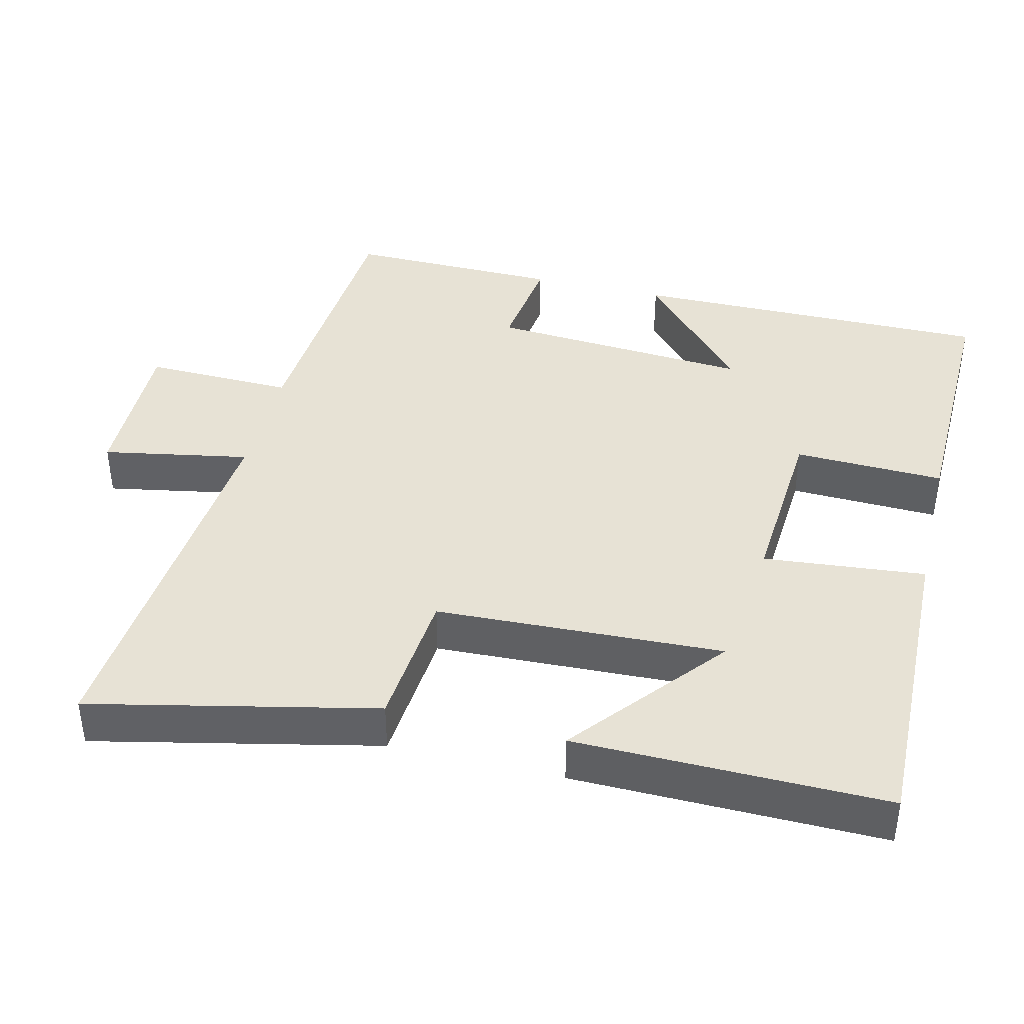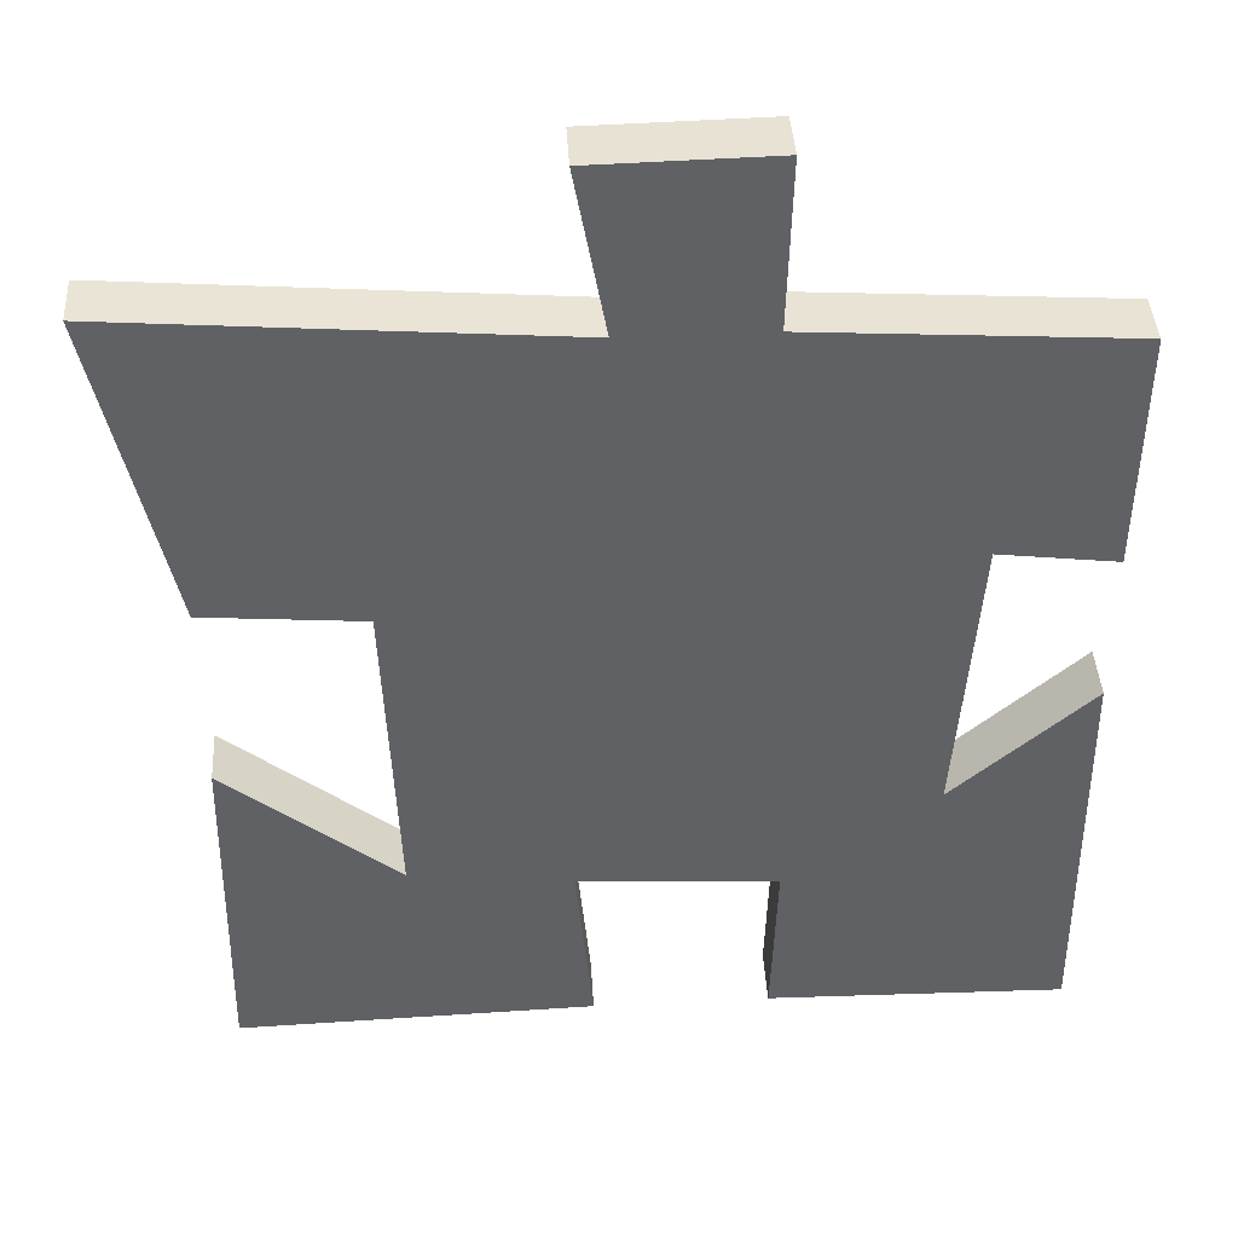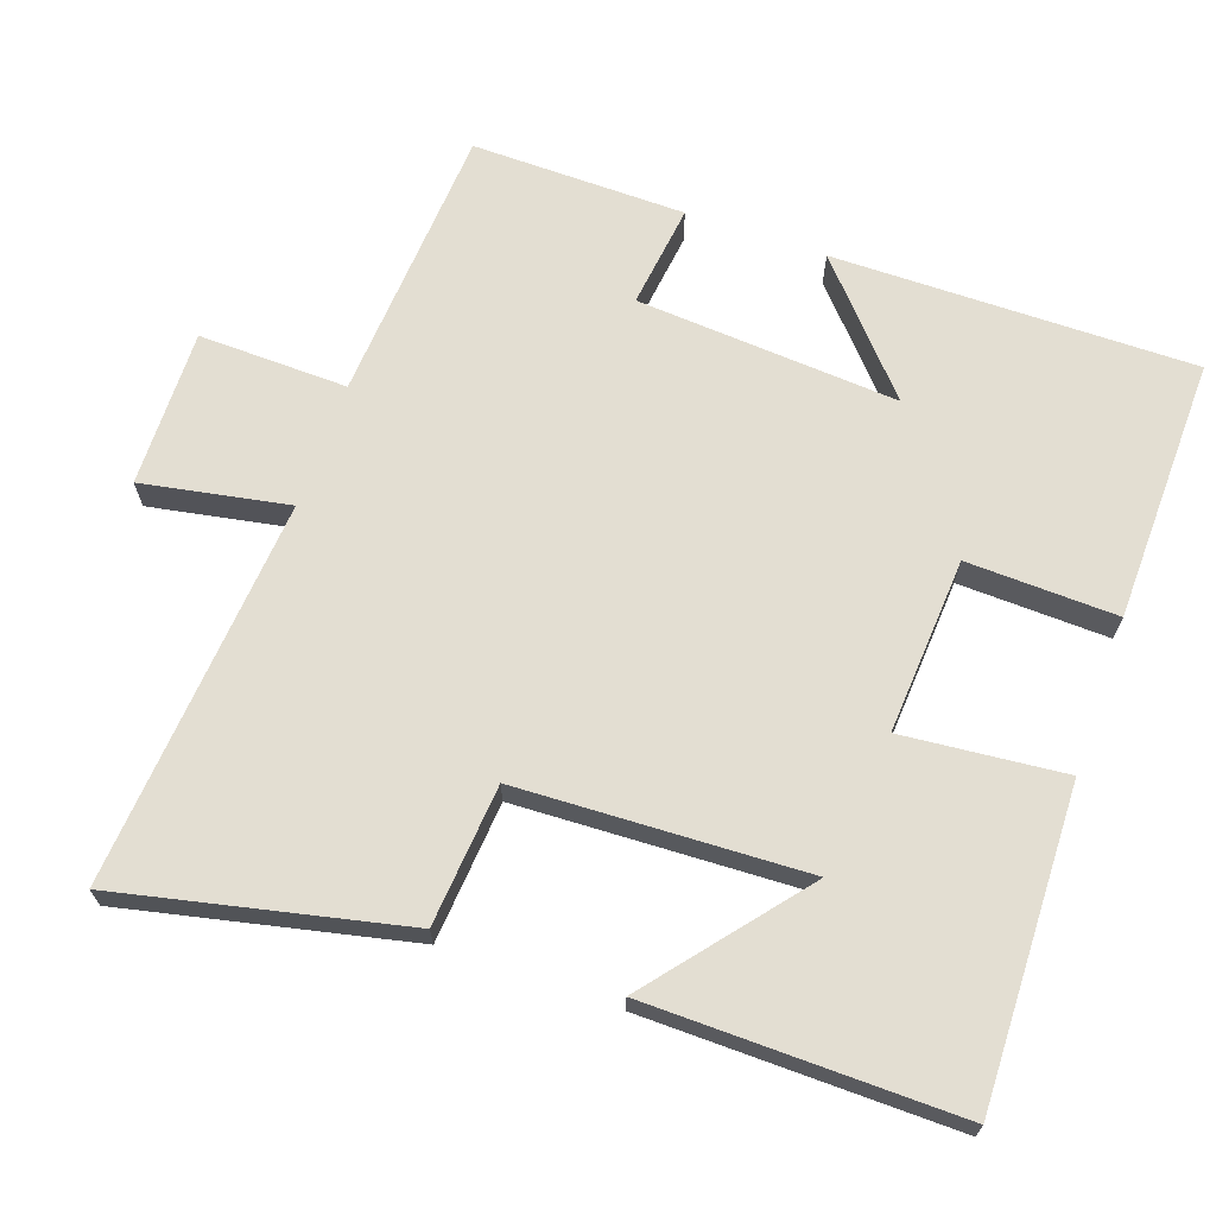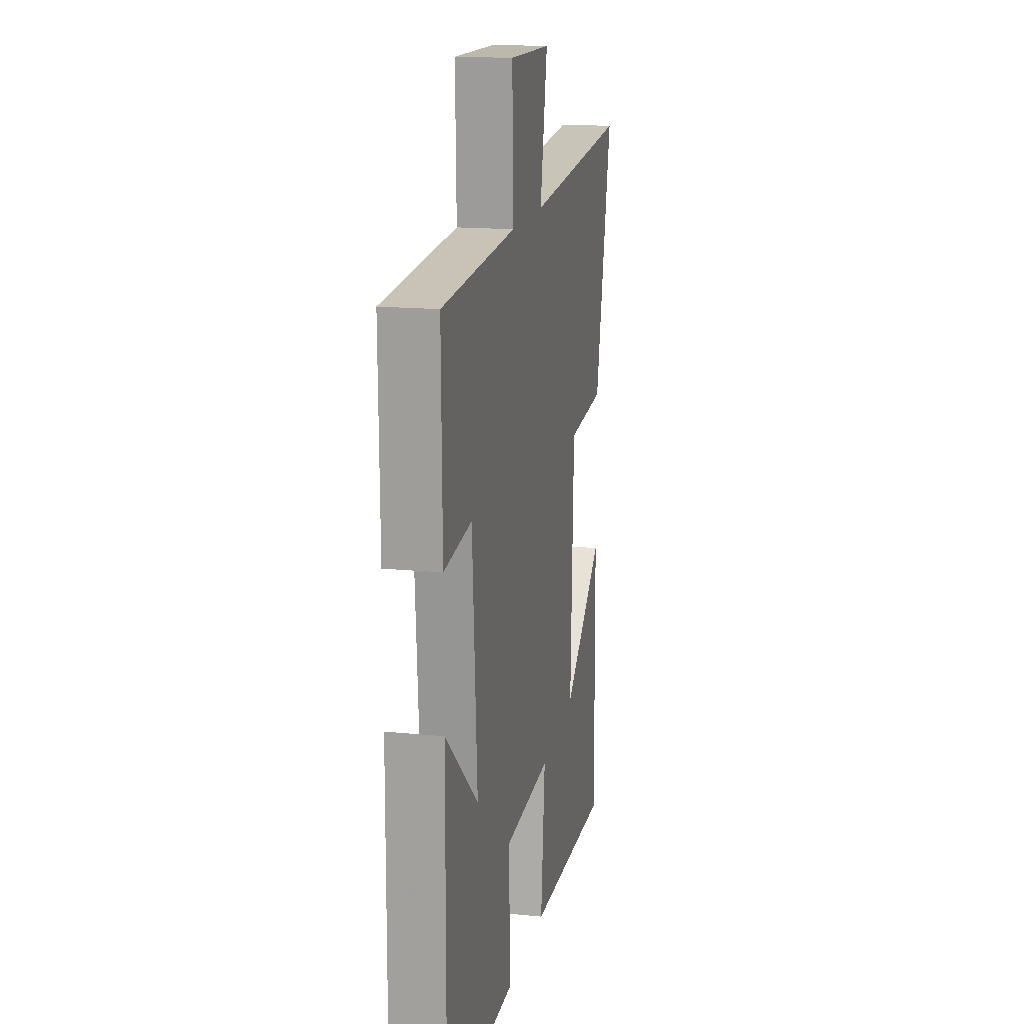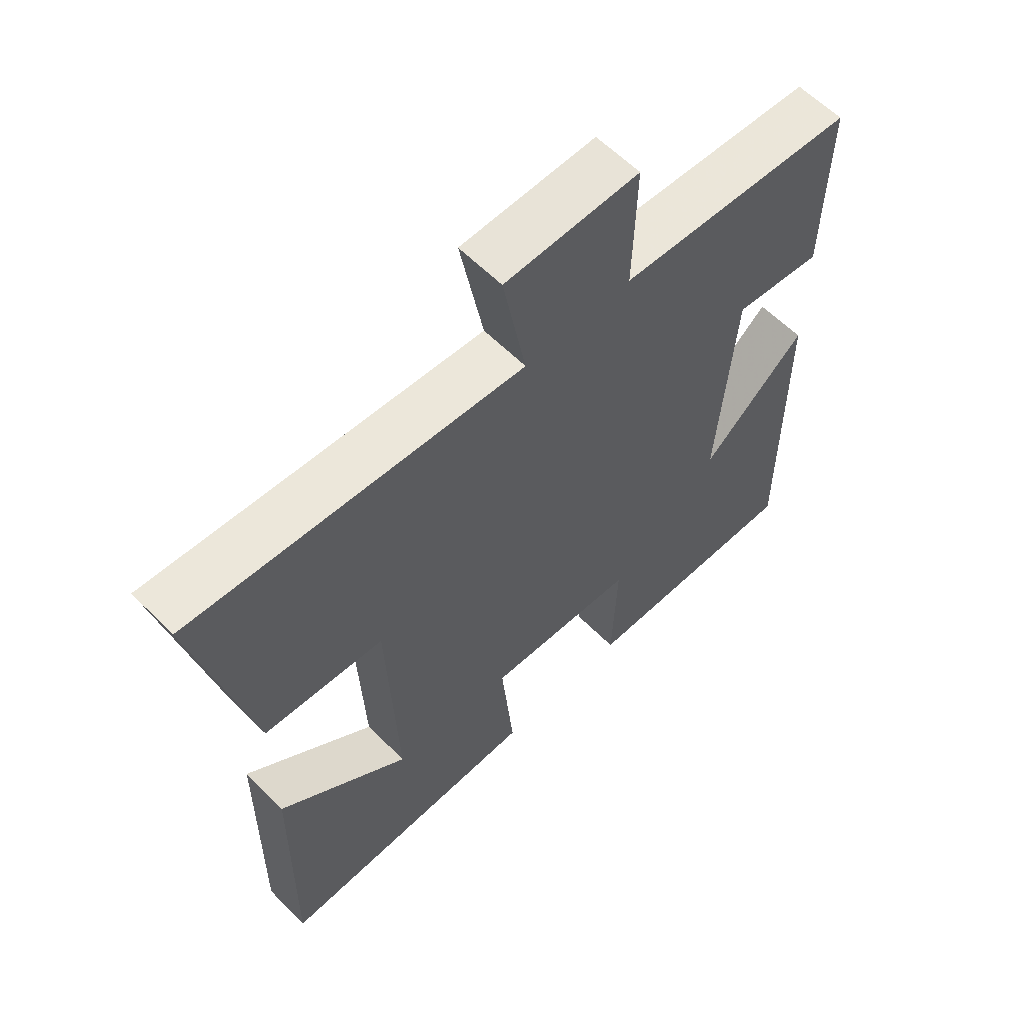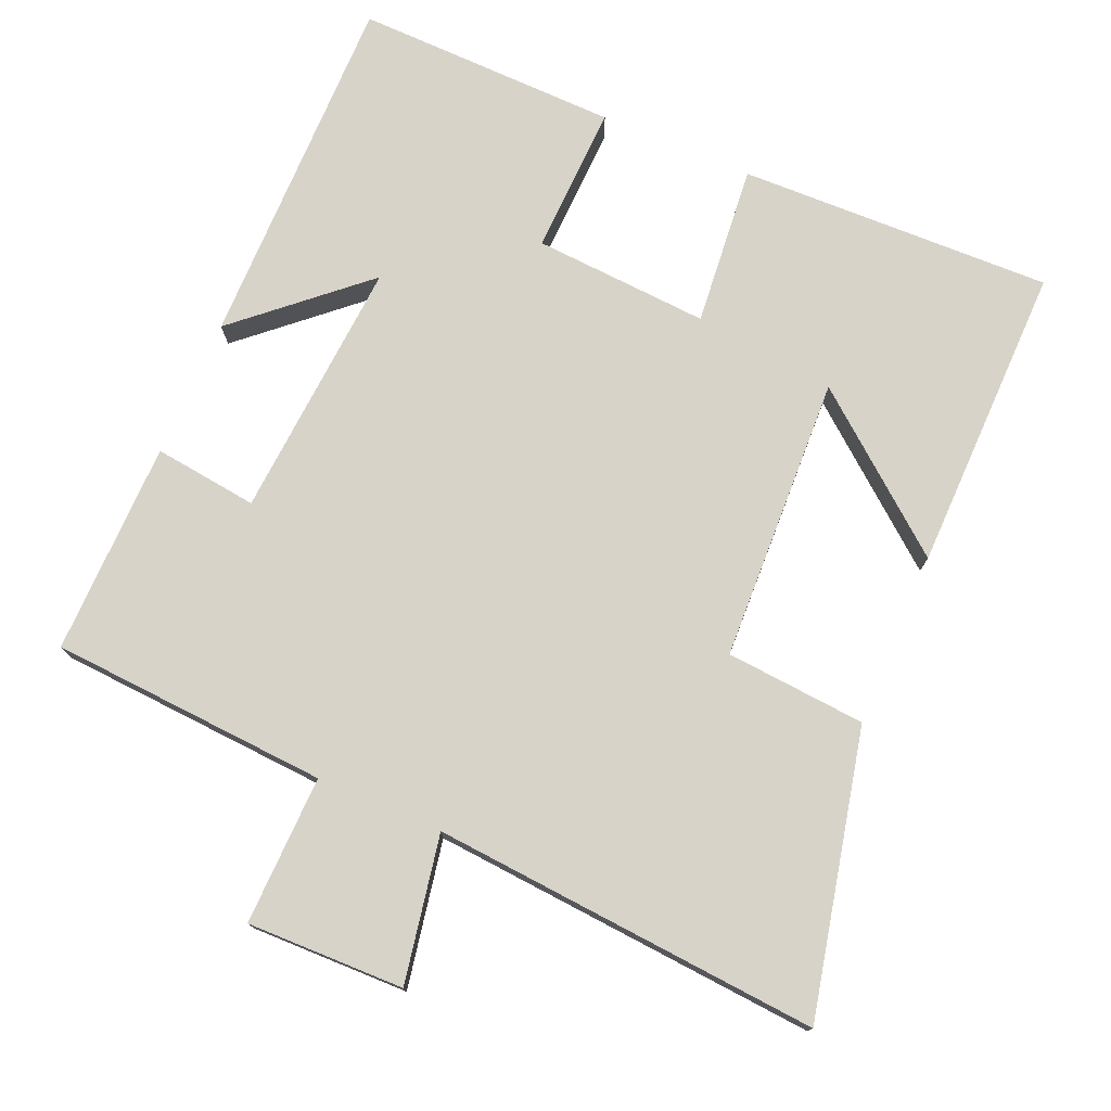
<metadata>
{"format":"obj","ext":"obj","renderer":"f3d","projection":"perspective","resolution":1024,"background":"white","views":[{"elev":40.5,"azim":103.7,"up":"+Y"},{"elev":41.3,"azim":176.6,"up":"+Z"},{"elev":67.6,"azim":109.3,"up":"+Y"},{"elev":15.9,"azim":-78.3,"up":"+Z"},{"elev":60.3,"azim":135.6,"up":"+Z"},{"elev":75.8,"azim":23.2,"up":"+Y"}]}
</metadata>
<code>
v -0.504 0.07 0.475
v -0.121 0.07 0.5
v -0.126 0.07 0.705
v 0.09 0.07 0.701
v 0.053 0.07 0.5
v 0.586 0.07 0.543
v 0.5 0.07 0.154
v 0.307 0.07 0.138
v 0.291 0.07 -0.256
v 0.5 0.07 -0.086
v 0.506 0.07 -0.511
v 0.074 0.07 -0.5
v 0.095 0.07 -0.278
v -0.147 0.07 -0.294
v -0.14 0.07 -0.5
v -0.503 0.07 -0.508
v -0.5 0.07 -0.011
v -0.331 0.07 -0.161
v -0.357 0.07 0.199
v -0.5 0.07 0.181
v -0.504 0 0.475
v -0.121 0 0.5
v -0.126 0 0.705
v 0.09 0 0.701
v 0.053 0 0.5
v 0.586 0 0.543
v 0.5 0 0.154
v 0.307 0 0.138
v 0.291 0 -0.256
v 0.5 0 -0.086
v 0.506 0 -0.511
v 0.074 0 -0.5
v 0.095 0 -0.278
v -0.147 0 -0.294
v -0.14 0 -0.5
v -0.503 0 -0.508
v -0.5 0 -0.011
v -0.331 0 -0.161
v -0.357 0 0.199
v -0.5 0 0.181
f 19 20 1 2
f 18 19 2
f 15 16 17 18
f 14 15 18
f 13 14 18 2
f 11 12 13
f 9 10 11
f 9 11 13
f 13 2 3
f 9 13 3
f 8 9 3
f 5 6 7 8
f 3 4 5
f 3 5 8
f 22 21 40 39
f 22 39 38
f 38 37 36 35
f 38 35 34
f 22 38 34 33
f 33 32 31
f 31 30 29
f 33 31 29
f 23 22 33
f 23 33 29
f 23 29 28
f 28 27 26 25
f 25 24 23
f 28 25 23
f 1 21 22 2
f 2 22 23 3
f 3 23 24 4
f 4 24 25 5
f 5 25 26 6
f 6 26 27 7
f 7 27 28 8
f 8 28 29 9
f 9 29 30 10
f 10 30 31 11
f 11 31 32 12
f 12 32 33 13
f 13 33 34 14
f 14 34 35 15
f 15 35 36 16
f 16 36 37 17
f 17 37 38 18
f 18 38 39 19
f 19 39 40 20
f 20 40 21 1

</code>
